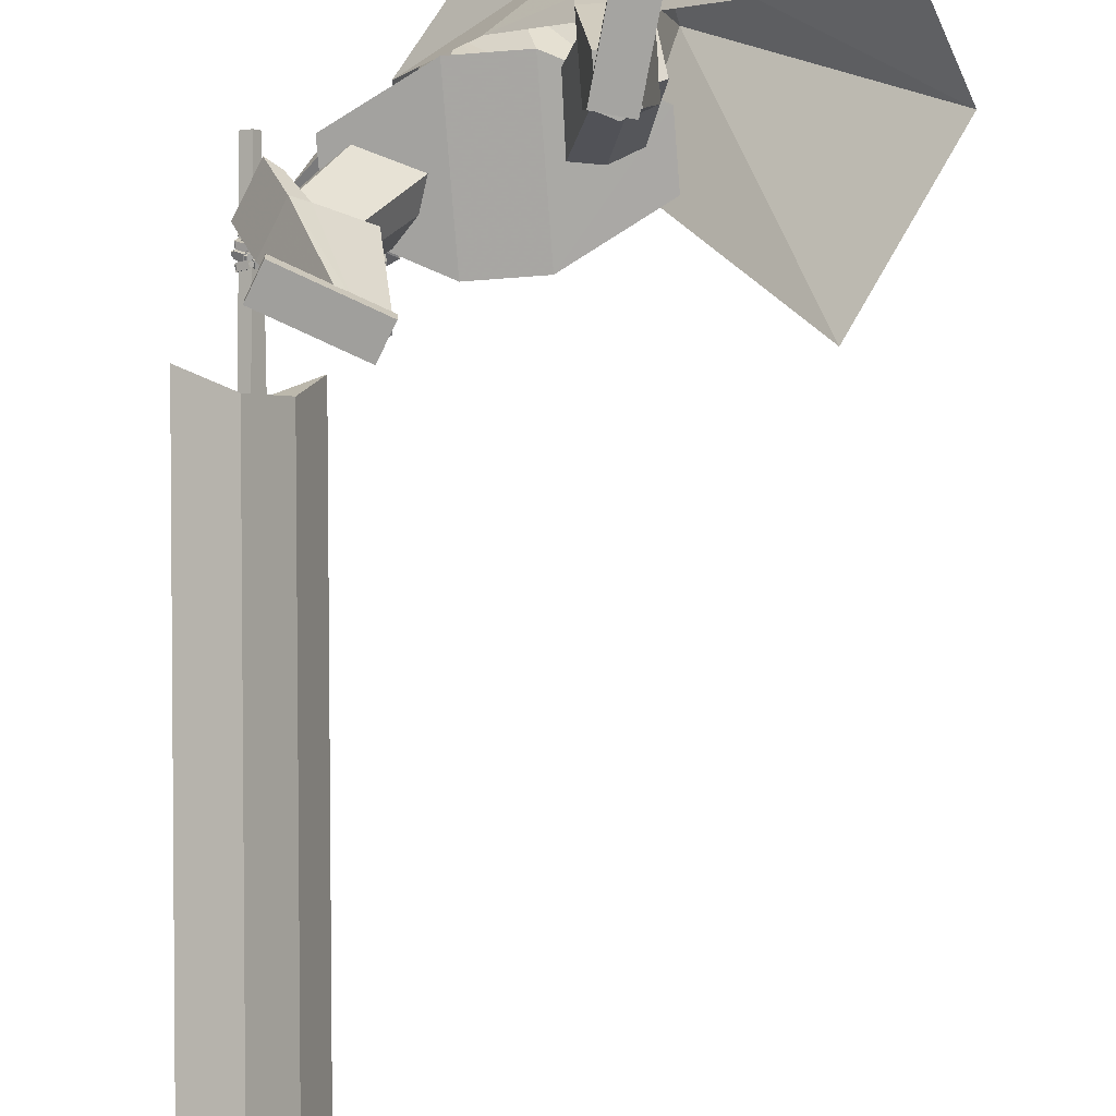
<metadata>
{"format":"obj","ext":"obj","renderer":"f3d","projection":"perspective","resolution":1024,"background":"white","views":[{"elev":-74.8,"azim":4.3,"up":"+Y"}]}
</metadata>
<code>
o Cube.004
v 1.78 0.3356 1.346
v -0.812 4.418 0.2101
v 2.213 0.5457 -1.017
v -0.07059 4.756 -0.3944
v 2.117 0.7001 1.899
v 0.1641 4.7 1.644
v 3.245 1.006 0.4272
v 0.9117 5.023 0.9561
v -0.8066 3.998 0.5612
v 0.1585 4.396 -0.4092
v 1.173 4.783 1.051
v 0.2296 4.361 1.818
v 0.8954 2.952 -0.1718
v 1.374 3.407 0.8705
v 0.8571 2.984 1.562
v -0.04902 2.487 1.007
v 0.4547 4.899 0.3278
v 2.786 0.8645 1.664
v 0.5946 4.923 1.366
v 0.7012 4.572 1.434
v -0.3111 4.538 0.9309
v 1.257 2.969 1.462
v -0.8189 4.471 0.2312
v -0.0775 4.809 -0.3733
v -0.3827 4.738 0.9547
v 0.3803 5.101 0.3497
v 0.893 -0.01338 1.659
v 0.8953 0.1253 1.663
v 0.6497 0.01138 0.7478
v 0.652 0.1501 0.751
v 1.221 -0.01682 1.572
v 1.223 0.1219 1.575
v 0.9775 0.007933 0.6603
v 0.9798 0.1467 0.6634
v -0.04484 4.62 0.748
v 0.06462 5.436 0.6772
v -0.008911 4.652 0.6028
v 0.0853 5.454 0.5935
v 0.152 5.41 0.5406
v 0.2433 5.301 0.4251
v 0.2202 5.067 0.3272
v 0.1757 4.898 0.47
v 0.1773 4.825 0.4617
v 0.09804 5.357 0.7814
v 0.1424 5.207 0.8559
v 0.09324 4.973 0.8094
v 0.05778 4.838 0.7351
v 0.07516 4.787 0.6372
v -0.02089 4.641 0.6512
v 0.07841 5.448 0.6214
v 0.1487 4.8 0.5773
v 0.1438 4.87 0.5992
v 0.2122 5.033 0.4791
v 0.2431 5.274 0.5455
v 0.1674 5.397 0.5976
v 0.04132 5.461 0.5842
v -0.07388 4.622 0.7412
v -0.03795 4.654 0.5959
v 0.02064 5.443 0.6678
v -0.01605 4.726 0.7767
v -0.0131 4.823 0.8368
v -0.07993 4.961 0.8888
v 0.02799 5.199 0.9036
v 0.01806 5.348 0.8373
v 0.08167 4.824 0.4377
v 0.08278 4.908 0.4491
v 0.1614 5.097 0.2317
v 0.1711 5.325 0.325
v 0.1142 5.433 0.4486
v 0.03443 5.455 0.6121
v -0.04992 4.643 0.6444
v -0.1609 4.629 0.7212
v -0.1116 5.449 0.6365
v -0.125 4.661 0.5759
v -0.09095 5.467 0.5528
v -0.1334 5.431 0.4747
v -0.1796 5.333 0.3275
v -0.1497 5.094 0.2418
v -0.1963 4.926 0.3841
v -0.2044 4.854 0.3735
v -0.198 5.379 0.7131
v -0.2912 5.239 0.7558
v -0.2604 5 0.7277
v -0.2156 4.859 0.672
v -0.1956 4.808 0.5747
v -0.137 4.65 0.6244
v -0.09784 5.461 0.5807
v -0.233 4.829 0.4892
v -0.2283 4.898 0.5133
v -0.2136 5.065 0.3807
v -0.2358 5.31 0.4349
v -0.1739 5.422 0.5188
v -0.0468 5.468 0.5638
v -0.1319 4.626 0.7278
v -0.096 4.658 0.5825
v -0.06749 5.449 0.6475
v -0.1841 4.738 0.7379
v -0.1991 4.837 0.7938
v -0.1428 4.966 0.8743
v -0.2115 5.217 0.8484
v -0.1526 5.36 0.7979
v -0.1091 4.838 0.3937
v -0.1032 4.922 0.4061
v -0.05147 5.113 0.1825
v -0.06834 5.343 0.2697
v -0.05647 5.445 0.4092
v -0.05369 5.462 0.5917
v -0.108 4.647 0.631
v 1.254 2.025 0.4763
v 0.3903 4.653 1.461
v 1.26 2.032 -0.1622
v 0.7598 4.821 1.16
v -0.000494 1.917 -0.6393
v 0.2078 4.811 0.02382
v -0.001074 1.906 0.9502
v -0.3526 4.498 0.8172
v 0.9166 4.238 0.992
v 0.4822 4.035 1.372
v -0.2786 3.733 0.8738
v 0.1515 4.039 -0.2667
v 0.5274 4.873 0.5523
v 0.3325 1.905 0.9503
v 0.3331 1.916 -0.6392
v -0.06844 4.593 1.075
v 0.1742 3.835 1.1
v 0.8743 4.156 0.6063
v -1.255 2.024 0.4634
v -1.255 2.029 -0.1789
v -0.8951 4.142 -0.4561
v -1.149 3.98 0.174
v -0.2176 4.846 -0.117
v -0.3347 1.906 0.9501
v -0.3341 1.917 -0.6394
v -0.6496 4.59 0.5557
v -0.8211 3.831 0.4382
v -0.5918 4.096 -0.4563
v 0.9611 2.997 -0.09426
v 0.9317 2.979 0.5282
v 0.000277 2.807 -0.3138
v 0.4554 2.806 -0.2733
v 0.4107 2.8 0.5971
v -0.00042 2.8 0.642
v -0.927 2.986 -0.1974
v -0.9366 2.976 0.46
v -0.4548 2.807 -0.2737
v -0.4108 2.801 0.5968
v -0.9643 4.469 -0.2428
v -1.12 4.373 0.1322
v -1.236 4.736 0.1626
v -1.023 4.856 -0.2801
v -0.9754 4.288 -0.4619
v -1.272 4.121 0.1565
v -0.2382 4.846 -0.1262
v -0.5946 4.645 0.6145
v -1.238 4.796 -0.331
v -1.417 4.696 0.04054
v -1.553 4.346 -0.5649
v -1.702 4.262 -0.2548
v 0.6861 1.323 1.168
v 0.2898 2.578 0.4155
v 0.7507 1.077 0.7608
v 0.3708 2.271 -0.09429
v 1.15 1.446 1.168
v 0.8706 2.732 0.4149
v 1.214 1.2 0.7599
v 0.9516 2.425 -0.09489
v 0.9897 1.111 0.7141
v 0.6704 2.313 -0.1524
v 0.9002 1.452 1.28
v 0.5579 2.74 0.5554
v -1.596 1.365 -0.2866
v -0.973 2.715 0.009341
v -1.202 1.214 -0.5156
v -0.4812 2.525 -0.2772
v -1.431 1.177 0.1227
v -0.7654 2.48 0.5218
v -1.037 1.025 -0.1063
v -0.2729 2.29 0.2352
v -1.075 1.102 -0.3369
v -0.3211 2.386 -0.05354
v -1.622 1.313 -0.01901
v -1.005 2.65 0.3444
v 0.7106 0.1531 1.11
v 0.6319 1.77 1.371
v 0.7108 0.144 0.7157
v 1.009 0.1461 1.11
v 1.163 1.758 1.372
v 1.009 0.137 0.716
v 0.7106 0.1508 1.009
v 0.6292 1.651 1.237
v 1.009 0.1438 1.009
v 1.16 1.639 1.237
v 0.6193 1.229 1.295
v 0.6203 1.237 0.5929
v 1.151 1.225 0.5936
v 1.15 1.216 1.296
v 1.151 1.237 1.116
v 0.6199 1.249 1.115
v 0.8601 0.1388 0.6416
v 0.8598 0.1496 1.11
v 0.8973 1.764 1.371
v 0.8947 1.645 1.237
v 0.8598 0.1473 1.009
v 0.8847 1.223 1.295
v 0.8899 1.225 0.526
v -1.195 0.1284 -0.5803
v -1.85 1.528 -0.03274
v -0.8676 0.265 -0.7525
v -1.042 0.07722 -0.3294
v -1.577 1.437 0.4137
v -0.7143 0.2138 -0.5016
v -1.111 0.1633 -0.6243
v -1.711 1.469 -0.1297
v -0.958 0.1121 -0.3734
v -1.439 1.378 0.3168
v -1.66 1.061 -0.2441
v -1.083 1.327 -0.5428
v -0.81 1.236 -0.0963
v -1.387 0.9704 0.2024
v -1.244 1.055 0.1318
v -1.517 1.146 -0.3146
v -0.7293 0.2651 -0.6595
v -1.118 0.1028 -0.4548
v -1.714 1.483 0.1905
v -1.575 1.424 0.09353
v -1.035 0.1377 -0.4989
v -1.524 1.016 -0.02088
v -0.8848 1.307 -0.352
v -1.66 0.02437 -0.3439
v -1.662 0.1628 -0.3347
v -0.8431 0.06821 -0.8143
v -0.8452 0.2067 -0.805
v -1.49 0.007372 -0.0507
v -1.493 0.1458 -0.04146
v -0.6734 0.05121 -0.521
v -0.6755 0.1897 -0.5118
v -1.032 4.626 -0.313
v -1.002 3.86 -0.8486
v -0.8533 3.807 -0.7688
v -0.902 4.571 -0.2275
v -1.17 3.898 -0.8992
v -1.189 4.662 -0.3662
v -1.291 3.839 -0.8018
v -1.308 4.588 -0.2663
v -0.9313 3.741 -0.6199
v -0.9343 4.48 -0.08675
v -1.195 4.447 -0.04515
v -1.163 3.661 -0.5779
v -1.006 3.636 -0.5264
v -1.046 4.418 0.009014
v -1.302 3.711 -0.6597
v -1.325 4.494 -0.1292
v -1.1 3.65 -0.5654
v -1.616 2.875 -0.3735
v -1.723 2.937 -0.4003
v -1.241 3.735 -0.5997
v -1.512 2.803 -0.3775
v -0.9617 3.556 -0.5733
v -1.488 2.75 -0.495
v -0.9303 3.485 -0.7337
v -1.763 2.925 -0.5244
v -1.295 3.719 -0.7679
v -1.125 3.553 -0.931
v -1.634 2.801 -0.646
v -1.738 2.873 -0.643
v -1.265 3.648 -0.9278
v -1.528 2.737 -0.6193
v -0.984 3.469 -0.8983
v -1.242 3.589 -0.8638
v -1.017 3.701 -0.5976
v -1.081 3.381 -0.8369
v -1.242 3.818 -0.6437
v -1.207 3.671 -0.6658
v -0.9043 3.832 -0.727
v -1.054 3.453 -0.6261
v -1.132 3.945 -0.7934
v -1.674 2.817 -0.6328
v -1.81 2.63 -0.4879
v -1.621 2.747 -0.6214
v -1.758 2.58 -0.4771
v -1.659 2.89 -0.3661
v -1.802 2.662 -0.357
v -1.595 2.831 -0.3325
v -1.758 2.622 -0.3143
v -1.791 2.657 -0.5556
v -1.729 2.603 -0.5575
v -1.747 2.66 -0.2879
v -1.781 2.714 -0.3116
v -1.722 2.666 -0.6261
v -1.656 2.705 -0.3173
v -1.724 2.799 -0.3262
v -1.749 2.73 -0.6526
v -1.761 2.693 -0.5666
v -1.702 2.636 -0.5729
v -1.713 2.673 -0.2991
v -1.761 2.747 -0.3327
v -1.763 2.671 -0.5467
v -1.857 2.615 -0.5498
v -1.734 2.623 -0.554
v -1.829 2.567 -0.557
v -1.76 2.663 -0.4816
v -1.855 2.607 -0.4846
v -1.732 2.615 -0.489
v -1.827 2.559 -0.4918
v -1.843 2.602 -0.5579
v -1.937 2.656 -0.5765
v -1.872 2.554 -0.5492
v -1.966 2.609 -0.5678
v -1.847 2.616 -0.494
v -1.942 2.671 -0.5126
v -1.876 2.569 -0.4853
v -1.971 2.623 -0.5039
v -1.933 2.633 -0.5703
v -1.882 2.726 -0.602
v -1.983 2.656 -0.5823
v -1.932 2.749 -0.614
v -1.937 2.656 -0.509
v -1.886 2.749 -0.5407
v -1.987 2.679 -0.521
v -1.936 2.772 -0.5527
v -1.833 2.597 -0.5378
v -1.861 2.602 -0.5441
v -1.835 2.563 -0.537
v -1.875 2.568 -0.5399
v -1.833 2.599 -0.4988
v -1.866 2.604 -0.5039
v -1.835 2.566 -0.4979
v -1.873 2.57 -0.5016
v -1.94 2.637 -0.557
v -1.953 2.659 -0.5647
v -1.96 2.617 -0.5549
v -1.98 2.648 -0.5652
v -1.942 2.648 -0.519
v -1.958 2.671 -0.5269
v -1.961 2.625 -0.5161
v -1.985 2.655 -0.5259
v -1.772 2.646 -0.5184
v -1.881 2.646 -0.5077
v -1.772 2.589 -0.5194
v -1.882 2.59 -0.5087
v -1.765 2.644 -0.4531
v -1.875 2.645 -0.4424
v -1.765 2.588 -0.4541
v -1.875 2.588 -0.4434
v -1.876 2.649 -0.5036
v -1.953 2.725 -0.4862
v -1.915 2.609 -0.5078
v -1.993 2.685 -0.4903
v -1.872 2.638 -0.439
v -1.949 2.714 -0.4215
v -1.911 2.598 -0.4431
v -1.989 2.675 -0.4257
v -1.954 2.689 -0.4882
v -1.879 2.768 -0.5086
v -1.995 2.728 -0.489
v -1.92 2.807 -0.5094
v -1.947 2.699 -0.4237
v -1.872 2.777 -0.4441
v -1.987 2.738 -0.4245
v -1.912 2.816 -0.4449
v -1.861 2.621 -0.4953
v -1.889 2.649 -0.489
v -1.889 2.593 -0.4982
v -1.917 2.621 -0.4919
v -1.858 2.615 -0.4561
v -1.886 2.642 -0.4498
v -1.886 2.587 -0.459
v -1.914 2.614 -0.4527
v -1.951 2.709 -0.4751
v -1.979 2.737 -0.4688
v -1.979 2.681 -0.478
v -2.007 2.709 -0.4717
v -1.948 2.703 -0.4359
v -1.976 2.73 -0.4296
v -1.976 2.675 -0.4388
v -2.004 2.702 -0.4325
v -1.774 2.646 -0.4503
v -1.865 2.607 -0.4336
v -1.754 2.599 -0.4472
v -1.844 2.561 -0.4304
v -1.767 2.653 -0.392
v -1.857 2.615 -0.3753
v -1.746 2.607 -0.3888
v -1.837 2.568 -0.3721
v -1.857 2.611 -0.4317
v -1.937 2.667 -0.4136
v -1.885 2.569 -0.4264
v -1.966 2.625 -0.4082
v -1.845 2.61 -0.3738
v -1.925 2.666 -0.3556
v -1.873 2.568 -0.3684
v -1.953 2.624 -0.3503
v -1.927 2.651 -0.4116
v -1.887 2.743 -0.4042
v -1.973 2.671 -0.407
v -1.934 2.762 -0.3996
v -1.923 2.645 -0.3527
v -1.884 2.736 -0.3453
v -1.97 2.665 -0.3481
v -1.93 2.756 -0.3407
v -1.838 2.59 -0.4236
v -1.867 2.61 -0.417
v -1.858 2.56 -0.4198
v -1.887 2.58 -0.4132
v -1.83 2.589 -0.3884
v -1.859 2.61 -0.3819
v -1.85 2.56 -0.3846
v -1.879 2.58 -0.3781
v -1.935 2.646 -0.4019
v -1.946 2.669 -0.3969
v -1.959 2.631 -0.3983
v -1.973 2.656 -0.3932
v -1.926 2.65 -0.3671
v -1.944 2.669 -0.3613
v -1.952 2.628 -0.3631
v -1.968 2.654 -0.3577
v -1.781 2.675 -0.3694
v -1.848 2.662 -0.342
v -1.766 2.649 -0.3459
v -1.834 2.636 -0.3186
v -1.774 2.706 -0.3387
v -1.842 2.693 -0.3114
v -1.76 2.68 -0.3152
v -1.828 2.667 -0.2879
v -1.855 2.666 -0.3401
v -1.921 2.696 -0.3261
v -1.861 2.639 -0.3135
v -1.928 2.669 -0.2996
v -1.837 2.692 -0.3097
v -1.903 2.722 -0.2957
v -1.843 2.666 -0.2831
v -1.909 2.696 -0.2691
v -1.906 2.7 -0.323
v -1.918 2.77 -0.3446
v -1.943 2.696 -0.3168
v -1.955 2.766 -0.3384
v -1.901 2.714 -0.2814
v -1.912 2.784 -0.303
v -1.938 2.71 -0.2751
v -1.95 2.78 -0.2968
v -1.838 2.665 -0.3348
v -1.861 2.666 -0.3266
v -1.829 2.647 -0.318
v -1.857 2.647 -0.309
v -1.83 2.681 -0.3158
v -1.85 2.685 -0.3092
v -1.825 2.663 -0.2986
v -1.85 2.665 -0.2905
v -1.91 2.69 -0.313
v -1.917 2.708 -0.3148
v -1.921 2.677 -0.2998
v -1.938 2.703 -0.3085
v -1.903 2.698 -0.2877
v -1.91 2.718 -0.2905
v -1.92 2.69 -0.2789
v -1.933 2.712 -0.2835
v -1.71 2.741 -0.6297
v -1.775 2.777 -0.625
v -1.736 2.692 -0.6239
v -1.802 2.728 -0.6191
v -1.702 2.746 -0.5578
v -1.767 2.781 -0.5531
v -1.729 2.696 -0.552
v -1.794 2.732 -0.5473
v -1.79 2.796 -0.611
v -1.863 2.796 -0.6246
v -1.785 2.744 -0.6325
v -1.859 2.744 -0.646
v -1.802 2.768 -0.5453
v -1.875 2.768 -0.5589
v -1.797 2.716 -0.5668
v -1.871 2.716 -0.5803
v -1.898 2.787 -0.6251
v -1.962 2.747 -0.6243
v -1.871 2.743 -0.6479
v -1.935 2.703 -0.6471
v -1.882 2.762 -0.5588
v -1.946 2.723 -0.558
v -1.855 2.718 -0.5816
v -1.919 2.679 -0.5808
v -1.771 2.77 -0.6073
v -1.795 2.781 -0.6067
v -1.774 2.743 -0.6108
v -1.8 2.746 -0.6141
v -1.777 2.767 -0.5589
v -1.803 2.769 -0.5625
v -1.78 2.732 -0.5681
v -1.806 2.738 -0.5696
v -1.861 2.783 -0.6131
v -1.887 2.78 -0.6169
v -1.855 2.753 -0.6303
v -1.879 2.742 -0.6312
v -1.864 2.77 -0.5744
v -1.888 2.758 -0.575
v -1.852 2.735 -0.5896
v -1.881 2.727 -0.592
v -1.578 2.833 -0.583
v -1.624 2.886 -0.5946
v -1.566 2.875 -0.4097
v -1.623 2.922 -0.4321
v -1.477 2.984 -0.6313
v -1.524 3.037 -0.6428
v -1.463 3.028 -0.458
v -1.515 3.08 -0.4809
v -2.224 2.25 -1.385
v -2.618 0.672 -7.169
v -1.971 2.09 -1.358
v -2.365 0.5115 -7.142
v -1.882 2.76 -1.547
v -2.276 1.182 -7.331
v -1.63 2.6 -1.52
v -2.024 1.021 -7.304
v -2.404 1.743 -1.034
v -2.86 -0.08294 -7.725
v -1.435 3.191 -1.495
v -1.842 1.562 -7.464
v -1.881 2.923 0.41
v -2.059 2.276 -1.811
v -1.776 2.855 0.4212
v -1.953 2.209 -1.8
v -1.826 3.005 0.3838
v -1.954 2.433 -1.861
v -1.721 2.938 0.3949
v -1.848 2.366 -1.85
f 10 4 17 8 11
f 20 19 6 12
f 12 6 21 2 9
f 21 17 26 25
f 15 12 9 16
f 22 20 12 15
f 13 10 11 14
f 3 13 14 7
f 18 22 15 5
f 5 15 16 1
f 7 14 22 18
f 14 11 20 22
f 11 8 19 20
f 17 4 24 26
f 25 26 24 23
f 4 2 23 24
f 2 21 25 23
f 8 17 21 6 19
f 27 28 30 29
f 29 30 34 33
f 33 34 32 31
f 31 32 28 27
f 29 33 31 27
f 34 30 28 32
f 69 56 38 39
f 71 108 95 58
f 91 82 81 92
f 71 49 35 57
f 100 63 64 101
f 58 95 102 65
f 69 106 93 56
f 51 52 47 48
f 52 53 46 47
f 63 100 99 62
f 70 59 36 50
f 49 51 48 35
f 67 41 42 66
f 68 40 41 67
f 53 54 45 46
f 58 65 43 37
f 65 66 42 43
f 42 41 53 52
f 41 40 54 53
f 68 69 39 40
f 40 39 55 54
f 46 45 63 62
f 47 46 62 61
f 43 42 52 51
f 37 43 51 49
f 107 96 59 70
f 58 37 49 71
f 39 38 50 55
f 55 50 36 44
f 57 94 108 71
f 38 56 70 50
f 67 104 105 68
f 93 107 70 56
f 101 64 59 96
f 45 44 64 63
f 66 103 104 67
f 65 102 103 66
f 48 47 61 60
f 35 48 60 57
f 44 36 59 64
f 68 105 106 69
f 106 76 75 93
f 94 57 60 97
f 108 94 72 86
f 88 85 84 89
f 89 84 83 90
f 73 96 107 87
f 86 72 85 88
f 78 104 103 79
f 77 105 104 78
f 90 83 82 91
f 95 74 80 102
f 102 80 79 103
f 79 89 90 78
f 78 90 91 77
f 105 77 76 106
f 77 91 92 76
f 83 99 100 82
f 84 98 99 83
f 80 88 89 79
f 74 86 88 80
f 95 108 86 74
f 76 92 87 75
f 92 81 73 87
f 75 87 107 93
f 97 60 61 98
f 54 55 44 45
f 82 100 101 81
f 85 97 98 84
f 72 94 97 85
f 81 101 96 73
f 126 121 112 117
f 117 112 110 118
f 123 111 109 122
f 121 114 116 124
f 125 124 116 119
f 141 125 119 142
f 137 117 118 138
f 140 126 117 137
f 139 120 126 140
f 138 118 125 141
f 118 110 124 125
f 112 121 124 110
f 113 123 122 115
f 120 114 121 126
f 136 129 131
f 133 132 127 128
f 131 134 116 114
f 135 119 116 134
f 146 142 119 135
f 143 144 130 129
f 145 143 129 136
f 139 145 136 120
f 144 146 135 130
f 113 115 132 133
f 120 136 131 114
f 135 134 130
f 127 132 146 144
f 113 133 145 139
f 133 128 143 145
f 128 127 144 143
f 132 115 142 146
f 109 138 141 122
f 113 139 140 123
f 123 140 137 111
f 111 137 138 109
f 122 141 142 115
f 129 130 148 147
f 134 148 130
f 129 147 131
f 150 151 157 155
f 153 151 150
f 150 149 154 153
f 152 154 149
f 157 158 156 155
f 151 152 158 157
f 152 149 156 158
f 149 150 155 156
f 159 160 162 161
f 167 168 166 165
f 165 166 164 163
f 169 170 160 159
f 167 165 163 169
f 168 162 160 170
f 166 168 170 164
f 161 167 169 159
f 163 164 170 169
f 161 162 168 167
f 171 172 174 173
f 179 180 178 177
f 177 178 176 175
f 181 182 172 171
f 179 177 175 181
f 180 174 172 182
f 178 180 182 176
f 173 179 181 171
f 175 176 182 181
f 173 174 180 179
f 197 192 187 196
f 204 201 184 193
f 203 191 186 200
f 202 190 184 201
f 199 188 191 203
f 193 184 190 198
f 183 193 198 189
f 188 195 197 191
f 200 204 193 183
f 191 197 196 186
f 199 205 195 188
f 189 198 194 185
f 185 194 205 199
f 186 196 204 200
f 185 199 203 189
f 192 202 201 187
f 189 203 200 183
f 196 187 201 204
f 202 192 197 198 190
f 195 194 198 197
f 205 194 195
f 220 215 210 219
f 227 224 207 216
f 226 214 209 223
f 225 213 207 224
f 222 211 214 226
f 216 207 213 221
f 206 216 221 212
f 211 218 220 214
f 223 227 216 206
f 214 220 219 209
f 222 228 218 211
f 212 221 217 208
f 208 217 228 222
f 209 219 227 223
f 208 222 226 212
f 215 225 224 210
f 212 226 223 206
f 219 210 224 227
f 225 215 220 221 213
f 218 217 221 220
f 228 217 218
f 229 230 232 231
f 231 232 236 235
f 235 236 234 233
f 233 234 230 229
f 231 235 233 229
f 236 232 230 234
f 243 244 242 241
f 238 237 240 239
f 241 242 237 238
f 248 251 243 241 238 239 245 249
f 239 240 246 245
f 243 251 252 244
f 248 249 250 247
f 251 248 247 252
f 249 245 246 250
f 242 244 252 247 250 246 240 237
f 259 260 258 257
f 254 253 256 255
f 257 258 253 254
f 264 267 259 257 254 255 261 265
f 255 256 262 261
f 259 267 268 260
f 264 265 266 263
f 267 264 263 268
f 265 261 262 266
f 258 260 268 263 266 262 256 253
f 269 270 272 271
f 271 272 276 275
f 275 276 274 273
f 273 274 270 269
f 271 275 273 269
f 276 272 270 274
f 285 286 280 278
f 286 287 284 280
f 287 288 282 284
f 288 285 278 282
f 279 497 499 283
f 284 282 278 280
f 296 293 285 288
f 295 296 288 287
f 294 295 287 286
f 293 294 286 285
f 277 279 289 292
f 279 283 290 289
f 283 281 291 290
f 281 277 292 291
f 292 289 294 293
f 289 290 295 294
f 290 291 296 295
f 291 292 293 296
f 297 299 300 298
f 299 303 304 300
f 303 301 302 304
f 301 297 298 302
f 299 297 301 303
f 304 302 298 300
f 305 307 308 306
f 307 311 312 308
f 311 309 310 312
f 309 305 306 310
f 307 305 309 311
f 312 310 306 308
f 313 315 316 314
f 315 319 320 316
f 319 317 318 320
f 317 313 314 318
f 315 313 317 319
f 320 318 314 316
f 321 323 324 322
f 323 327 328 324
f 327 325 326 328
f 325 321 322 326
f 323 321 325 327
f 328 326 322 324
f 329 331 332 330
f 331 335 336 332
f 335 333 334 336
f 333 329 330 334
f 331 329 333 335
f 336 334 330 332
f 337 339 340 338
f 339 343 344 340
f 343 341 342 344
f 341 337 338 342
f 339 337 341 343
f 344 342 338 340
f 345 347 348 346
f 347 351 352 348
f 351 349 350 352
f 349 345 346 350
f 347 345 349 351
f 352 350 346 348
f 353 355 356 354
f 355 359 360 356
f 359 357 358 360
f 357 353 354 358
f 355 353 357 359
f 360 358 354 356
f 361 363 364 362
f 363 367 368 364
f 367 365 366 368
f 365 361 362 366
f 363 361 365 367
f 368 366 362 364
f 369 371 372 370
f 371 375 376 372
f 375 373 374 376
f 373 369 370 374
f 371 369 373 375
f 376 374 370 372
f 377 379 380 378
f 379 383 384 380
f 383 381 382 384
f 381 377 378 382
f 379 377 381 383
f 384 382 378 380
f 385 387 388 386
f 387 391 392 388
f 391 389 390 392
f 389 385 386 390
f 387 385 389 391
f 392 390 386 388
f 393 395 396 394
f 395 399 400 396
f 399 397 398 400
f 397 393 394 398
f 395 393 397 399
f 400 398 394 396
f 401 403 404 402
f 403 407 408 404
f 407 405 406 408
f 405 401 402 406
f 403 401 405 407
f 408 406 402 404
f 409 411 412 410
f 411 415 416 412
f 415 413 414 416
f 413 409 410 414
f 411 409 413 415
f 416 414 410 412
f 417 419 420 418
f 419 423 424 420
f 423 421 422 424
f 421 417 418 422
f 419 417 421 423
f 424 422 418 420
f 425 427 428 426
f 427 431 432 428
f 431 429 430 432
f 429 425 426 430
f 427 425 429 431
f 432 430 426 428
f 433 435 436 434
f 435 439 440 436
f 439 437 438 440
f 437 433 434 438
f 435 433 437 439
f 440 438 434 436
f 441 443 444 442
f 443 447 448 444
f 447 445 446 448
f 445 441 442 446
f 443 441 445 447
f 448 446 442 444
f 449 451 452 450
f 451 455 456 452
f 455 453 454 456
f 453 449 450 454
f 451 449 453 455
f 456 454 450 452
f 457 459 460 458
f 459 463 464 460
f 463 461 462 464
f 461 457 458 462
f 459 457 461 463
f 464 462 458 460
f 465 467 468 466
f 467 471 472 468
f 471 469 470 472
f 469 465 466 470
f 467 465 469 471
f 472 470 466 468
f 473 475 476 474
f 475 479 480 476
f 479 477 478 480
f 477 473 474 478
f 475 473 477 479
f 480 478 474 476
f 481 483 484 482
f 483 487 488 484
f 487 485 486 488
f 485 481 482 486
f 483 481 485 487
f 488 486 482 484
f 489 491 492 490
f 491 495 496 492
f 495 493 494 496
f 493 489 490 494
f 491 489 493 495
f 496 494 490 492
f 500 499 503 504
f 277 498 497 279
f 283 499 500 281
f 281 500 498 277
f 501 502 504 503
f 497 498 502 501
f 498 500 504 502
f 499 497 501 503
f 512 508 514 506 510 516
f 513 514 508 507
f 507 508 512 511
f 515 516 510 509
f 509 510 506 505
f 511 512 516 515
f 505 506 514 513
f 517 518 520 519
f 519 520 524 523
f 523 524 522 521
f 521 522 518 517
f 519 523 521 517
f 524 520 518 522
f 511 509 505 507
f 515 509 511
f 513 507 505
f 62 99 98 61

</code>
